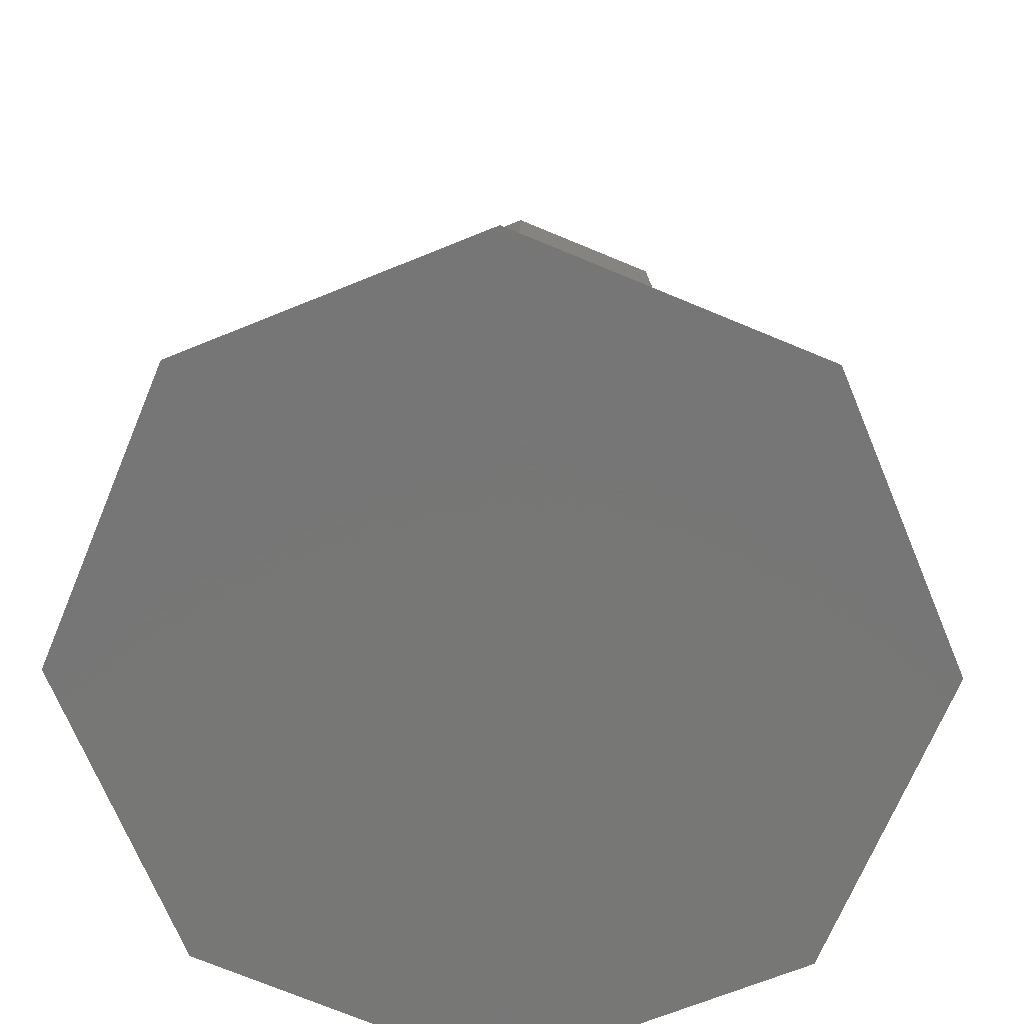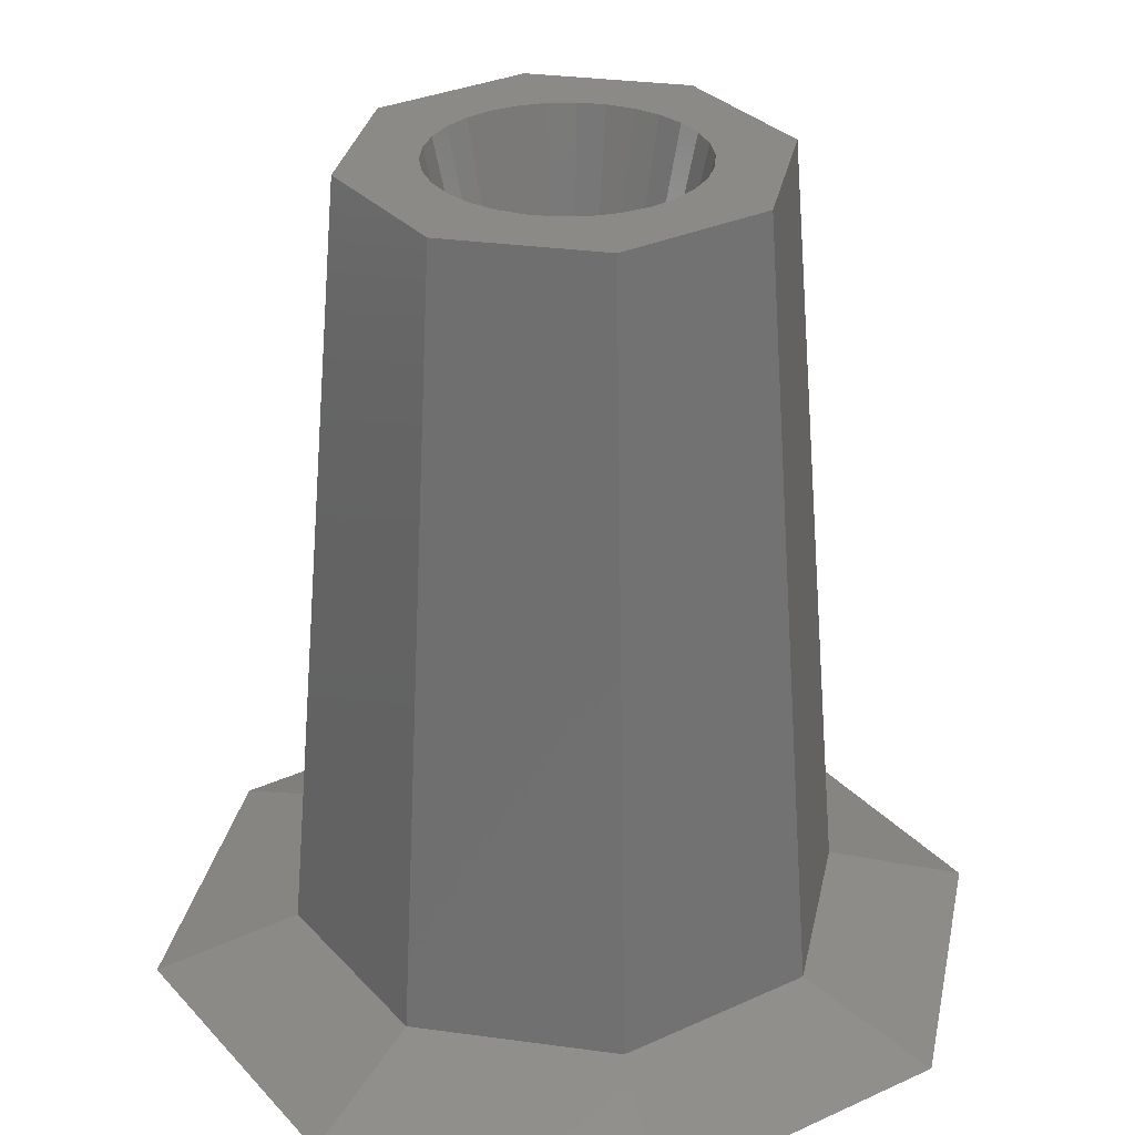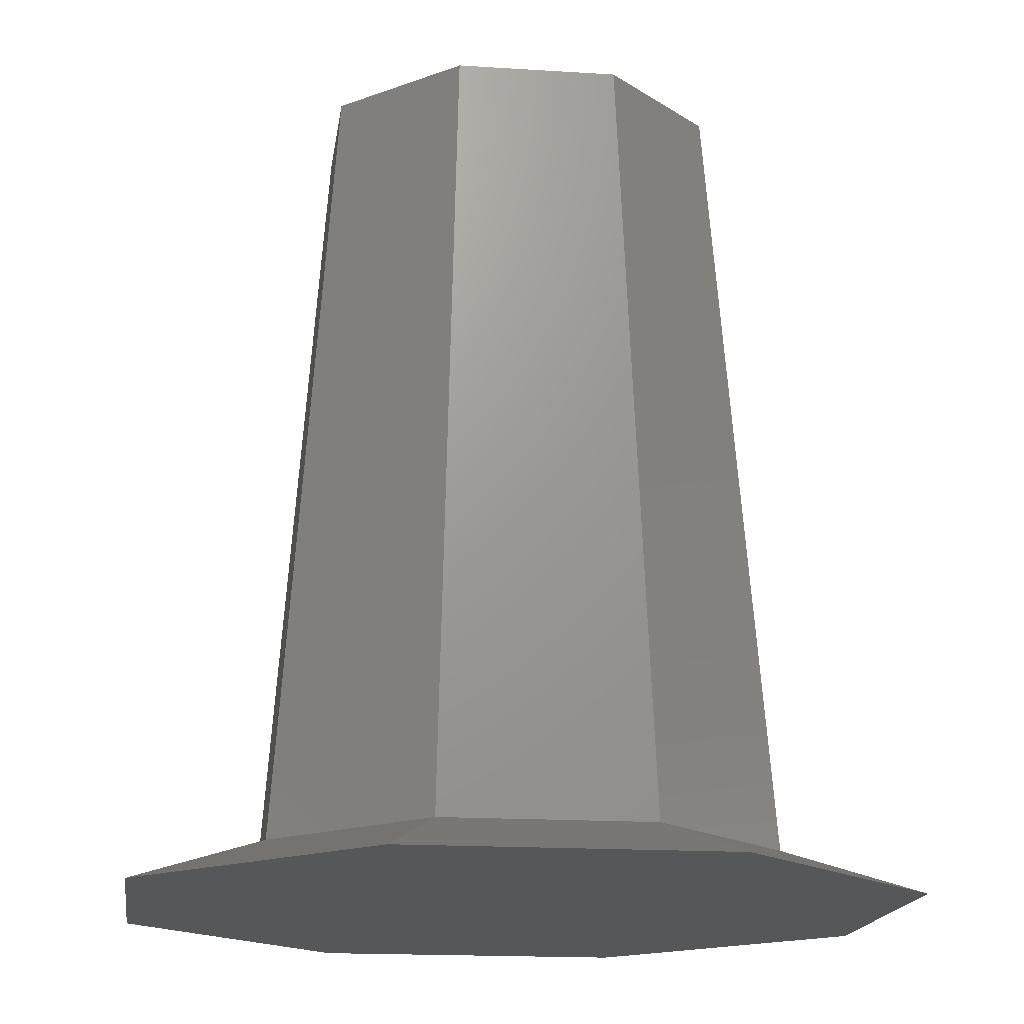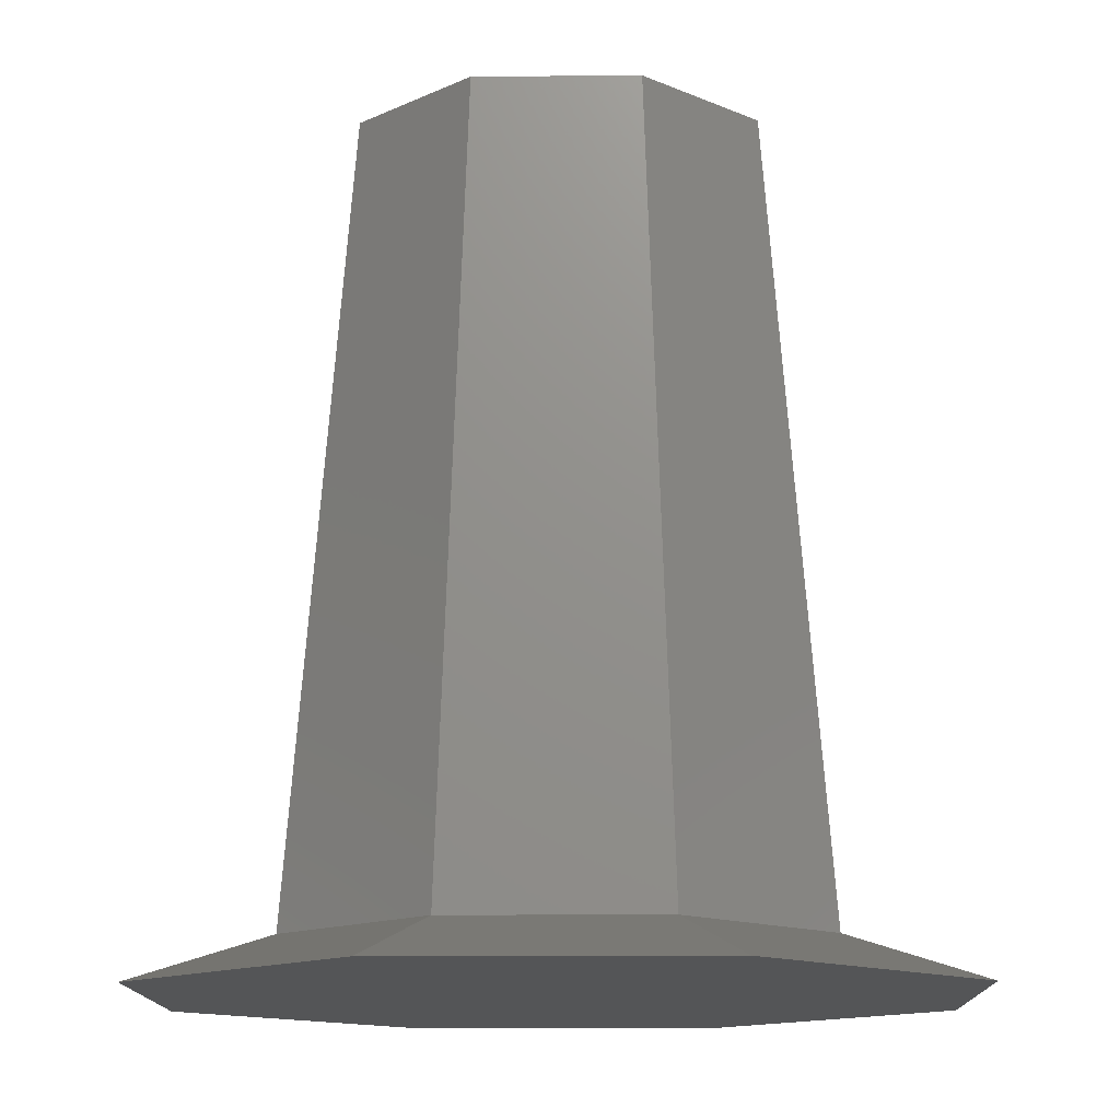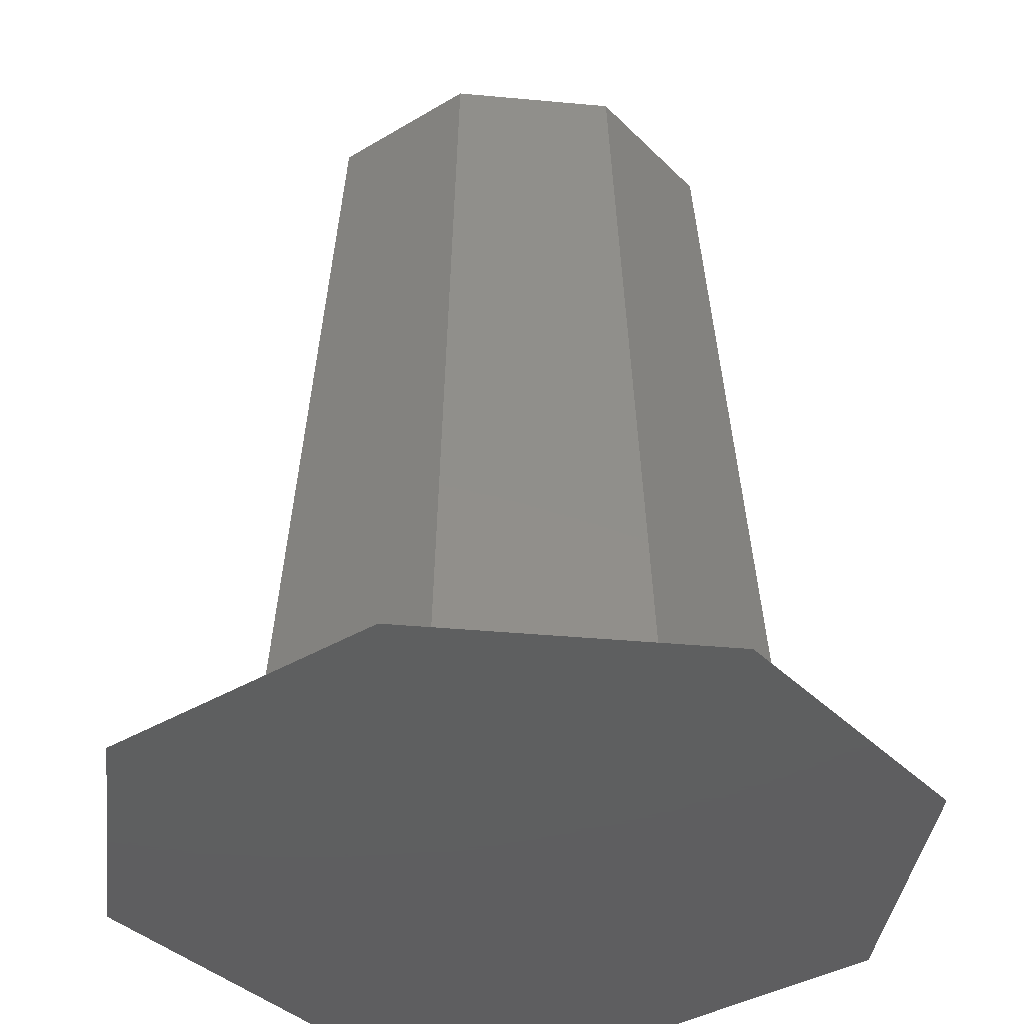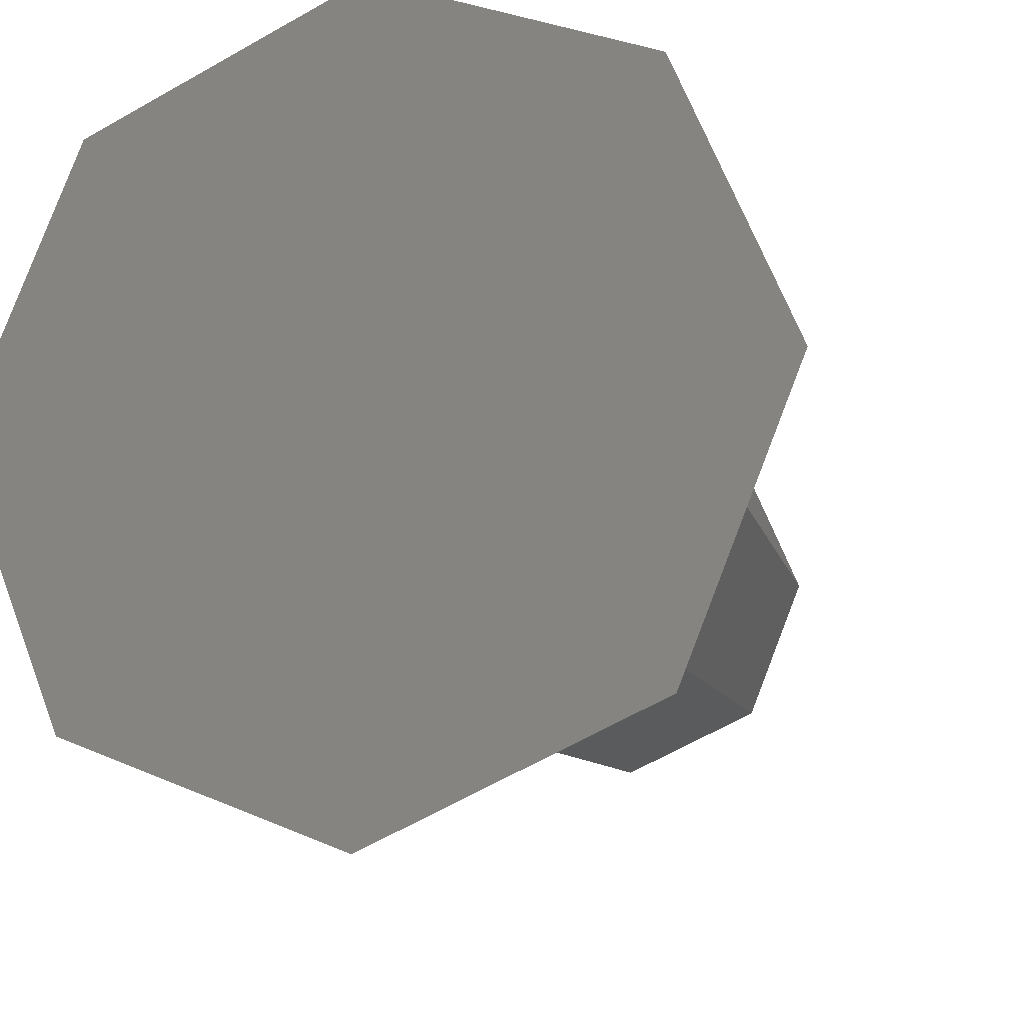
<metadata>
{"format":"stl","ext":"stl","renderer":"f3d","projection":"perspective","resolution":1024,"background":"white","views":[{"elev":20.6,"azim":-178.6,"up":"+Y"},{"elev":30.3,"azim":-146.2,"up":"+Z"},{"elev":-16.4,"azim":-75.1,"up":"+Z"},{"elev":-13.4,"azim":113.5,"up":"+Z"},{"elev":-36.8,"azim":150.6,"up":"+Z"},{"elev":-15.5,"azim":-160.5,"up":"+Y"}]}
</metadata>
<code>
# stl→obj: 122 verts, 240 faces
v -3.391 1.333 0.6857
v -2.121 2.121 12
v -2.788 2.788 0.6857
v -3 0 12
v -3.943 0 0.6857
v 1.333 3.391 0.6857
v 2.121 2.121 12
v 2.788 2.788 0.6857
v 0 3 12
v 0 3.943 0.6857
v 4.243 -4.243 0
v 4.243 4.243 0
v 6 0 0
v 0 -6 0
v 0 6 0
v -4.243 -4.243 0
v -4.243 4.243 0
v -6 0 0
v 3.391 1.333 0.6857
v 3 0 12
v 3.943 0 0.6857
v -1.333 3.391 0.6857
v -3.391 -1.333 0.6857
v -2.121 -2.121 12
v -2.788 -2.788 0.6857
v 0 -3 12
v 1.333 -3.391 0.6857
v 2.121 -2.121 12
v 0 -3.943 0.6857
v 2.788 -2.788 0.6857
v 1.713 0.7626 12
v 1.834 -0.3898 12
v 1.875 0 12
v 1.834 0.3898 12
v 1.517 1.102 12
v 1.255 1.393 12
v 0.9375 1.624 12
v 0.5794 1.783 12
v 0.196 1.865 12
v -0.196 1.865 12
v -0.5794 1.783 12
v -0.9375 1.624 12
v -1.255 1.393 12
v -1.713 0.7626 12
v -1.834 0.3898 12
v -1.517 1.102 12
v 1.713 -0.7626 12
v 1.517 -1.102 12
v 1.255 -1.393 12
v 0.9375 -1.624 12
v 0.5794 -1.783 12
v 0.196 -1.865 12
v -0.196 -1.865 12
v -0.5794 -1.783 12
v -0.9375 -1.624 12
v -1.255 -1.393 12
v -1.517 -1.102 12
v -1.875 0 12
v -1.713 -0.7626 12
v -1.834 -0.3898 12
v -1.333 -3.391 0.6857
v 3.391 -1.333 0.6857
v 1.305 0.5811 1
v 1.156 0.8397 10
v 1.156 0.8397 1
v 1.305 0.5811 10
v -1.429 0 10
v -1.397 0.297 1
v -1.397 0.297 10
v -1.429 0 1
v 0.9559 1.062 10
v 0.9559 1.062 1
v 0.4415 1.359 1
v 0.7143 1.237 10
v 0.4415 1.359 10
v 0.7143 1.237 1
v -0.7143 1.237 1
v -0.4415 1.359 10
v -0.7143 1.237 10
v -0.4415 1.359 1
v -1.305 0.5811 1
v -1.305 0.5811 10
v 1.397 -0.297 1
v 1.429 0 10
v 1.429 0 1
v 1.397 -0.297 10
v -0.1493 1.421 1
v 0.1493 1.421 10
v -0.1493 1.421 10
v 0.1493 1.421 1
v -1.156 0.8397 1
v -1.156 0.8397 10
v -0.9559 1.062 1
v -0.9559 1.062 10
v 1.397 0.297 10
v 1.397 0.297 1
v 1.305 -0.5811 1
v 1.305 -0.5811 10
v -1.397 -0.297 10
v -1.397 -0.297 1
v 0.9559 -1.062 1
v 0.7143 -1.237 10
v 0.9559 -1.062 10
v 0.7143 -1.237 1
v 1.156 -0.8397 1
v 1.156 -0.8397 10
v 0.1493 -1.421 1
v -0.1493 -1.421 10
v 0.1493 -1.421 10
v -0.1493 -1.421 1
v 0.4415 -1.359 1
v 0.4415 -1.359 10
v -1.156 -0.8397 10
v -1.305 -0.5811 1
v -1.305 -0.5811 10
v -1.156 -0.8397 1
v -0.9559 -1.062 10
v -0.9559 -1.062 1
v -0.4415 -1.359 10
v -0.4415 -1.359 1
v -0.7143 -1.237 10
v -0.7143 -1.237 1
f 1 2 3
f 4 1 5
f 1 4 2
f 6 7 8
f 7 6 9
f 9 6 10
f 11 12 13
f 14 12 11
f 14 15 12
f 16 15 14
f 16 17 15
f 17 16 18
f 7 19 8
f 20 19 7
f 19 20 21
f 9 22 2
f 22 9 10
f 2 22 3
f 23 4 5
f 23 24 4
f 24 23 25
f 26 27 28
f 27 26 29
f 28 27 30
f 31 20 7
f 32 20 33
f 20 34 33
f 20 31 34
f 7 35 31
f 7 36 35
f 7 37 36
f 7 38 37
f 9 38 7
f 38 9 39
f 9 40 39
f 9 41 40
f 2 41 9
f 41 2 42
f 42 2 43
f 44 4 45
f 4 44 2
f 46 2 44
f 43 2 46
f 47 20 32
f 20 47 28
f 48 28 47
f 49 28 48
f 50 28 49
f 51 28 50
f 26 51 52
f 51 26 28
f 53 26 52
f 54 26 53
f 24 54 55
f 24 55 56
f 24 56 57
f 45 4 58
f 54 24 26
f 59 24 57
f 4 59 60
f 58 4 60
f 59 4 24
f 61 24 25
f 24 61 26
f 26 61 29
f 20 62 21
f 28 62 20
f 62 28 30
f 63 64 65
f 64 63 66
f 67 68 69
f 68 67 70
f 65 71 72
f 71 65 64
f 73 74 75
f 74 73 76
f 77 78 79
f 78 77 80
f 69 81 82
f 81 69 68
f 83 84 85
f 84 83 86
f 87 88 89
f 88 87 90
f 76 71 74
f 71 76 72
f 82 91 92
f 91 82 81
f 93 79 94
f 79 93 77
f 80 89 78
f 89 80 87
f 92 93 94
f 93 92 91
f 85 95 96
f 95 85 84
f 97 86 83
f 86 97 98
f 99 70 67
f 70 99 100
f 101 102 103
f 102 101 104
f 96 66 63
f 66 96 95
f 90 75 88
f 75 90 73
f 105 98 97
f 98 105 106
f 107 108 109
f 108 107 110
f 111 109 112
f 109 111 107
f 104 112 102
f 112 104 111
f 113 114 115
f 114 113 116
f 115 100 99
f 100 115 114
f 117 116 113
f 116 117 118
f 110 119 108
f 119 110 120
f 101 106 105
f 106 101 103
f 120 121 119
f 121 120 122
f 122 117 121
f 117 122 118
f 84 33 95
f 49 103 50
f 94 79 43
f 34 31 66
f 32 86 98
f 51 50 112
f 99 67 58
f 92 94 43
f 75 38 39
f 35 36 64
f 66 31 64
f 33 34 95
f 47 32 98
f 47 98 106
f 50 103 102
f 109 53 52
f 53 109 108
f 51 112 52
f 55 117 56
f 67 69 58
f 92 46 44
f 92 43 46
f 79 41 42
f 69 45 58
f 71 37 74
f 37 38 75
f 31 35 64
f 95 34 66
f 33 84 86
f 32 33 86
f 48 47 106
f 59 115 60
f 60 99 58
f 117 113 56
f 53 108 119
f 82 92 44
f 79 42 43
f 71 36 37
f 64 36 71
f 49 48 106
f 49 106 103
f 50 102 112
f 52 112 109
f 115 99 60
f 57 113 59
f 56 113 57
f 55 121 117
f 53 119 54
f 54 119 55
f 119 121 55
f 69 82 45
f 82 44 45
f 78 40 41
f 89 39 40
f 39 89 88
f 89 40 78
f 75 39 88
f 74 37 75
f 113 115 59
f 78 41 79
f 19 13 12
f 13 19 21
f 25 16 61
f 12 6 8
f 61 14 29
f 14 61 16
f 15 6 12
f 6 15 10
f 12 8 19
f 62 13 21
f 13 62 11
f 15 22 10
f 22 15 17
f 22 17 3
f 18 1 17
f 1 18 5
f 23 16 25
f 18 23 5
f 23 18 16
f 14 27 29
f 27 14 11
f 3 17 1
f 96 83 85
f 63 83 96
f 63 97 83
f 65 97 63
f 65 105 97
f 72 105 65
f 72 101 105
f 76 101 72
f 76 104 101
f 73 104 76
f 73 111 104
f 90 111 73
f 90 107 111
f 87 107 90
f 87 110 107
f 80 110 87
f 80 120 110
f 77 120 80
f 77 122 120
f 93 122 77
f 93 118 122
f 91 118 93
f 91 116 118
f 81 116 91
f 81 114 116
f 68 114 81
f 68 100 114
f 100 68 70
f 30 27 11
f 62 30 11

</code>
